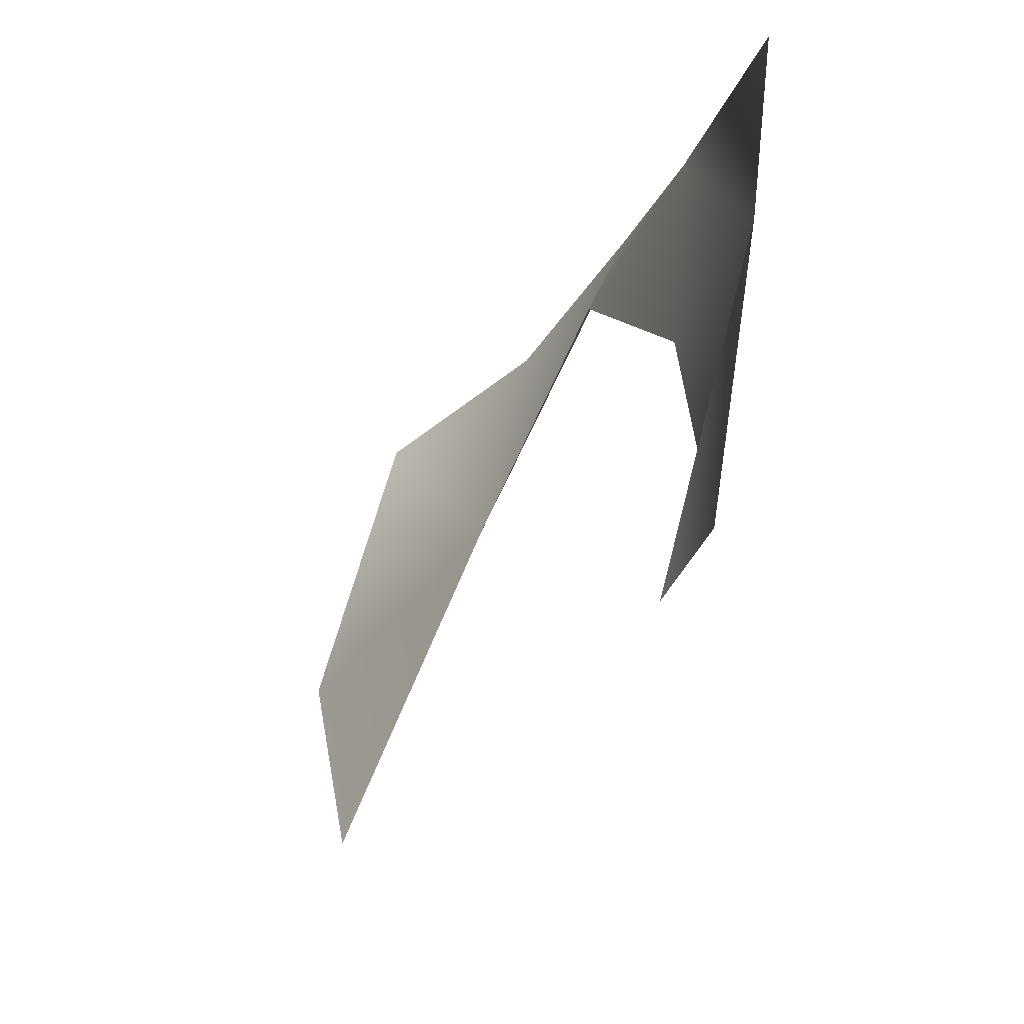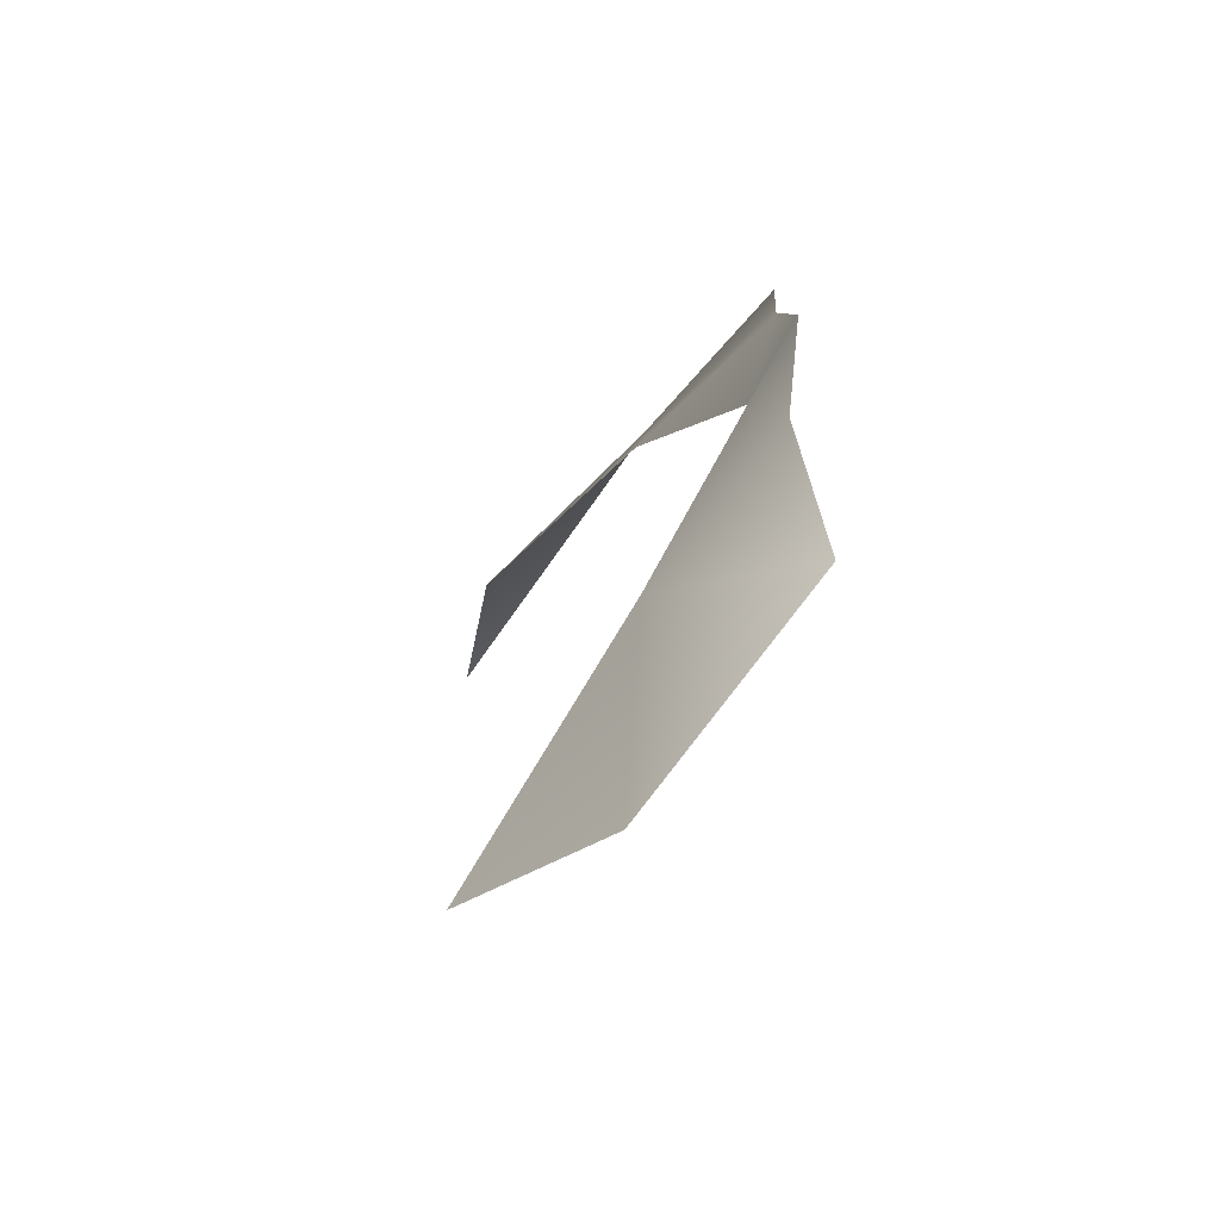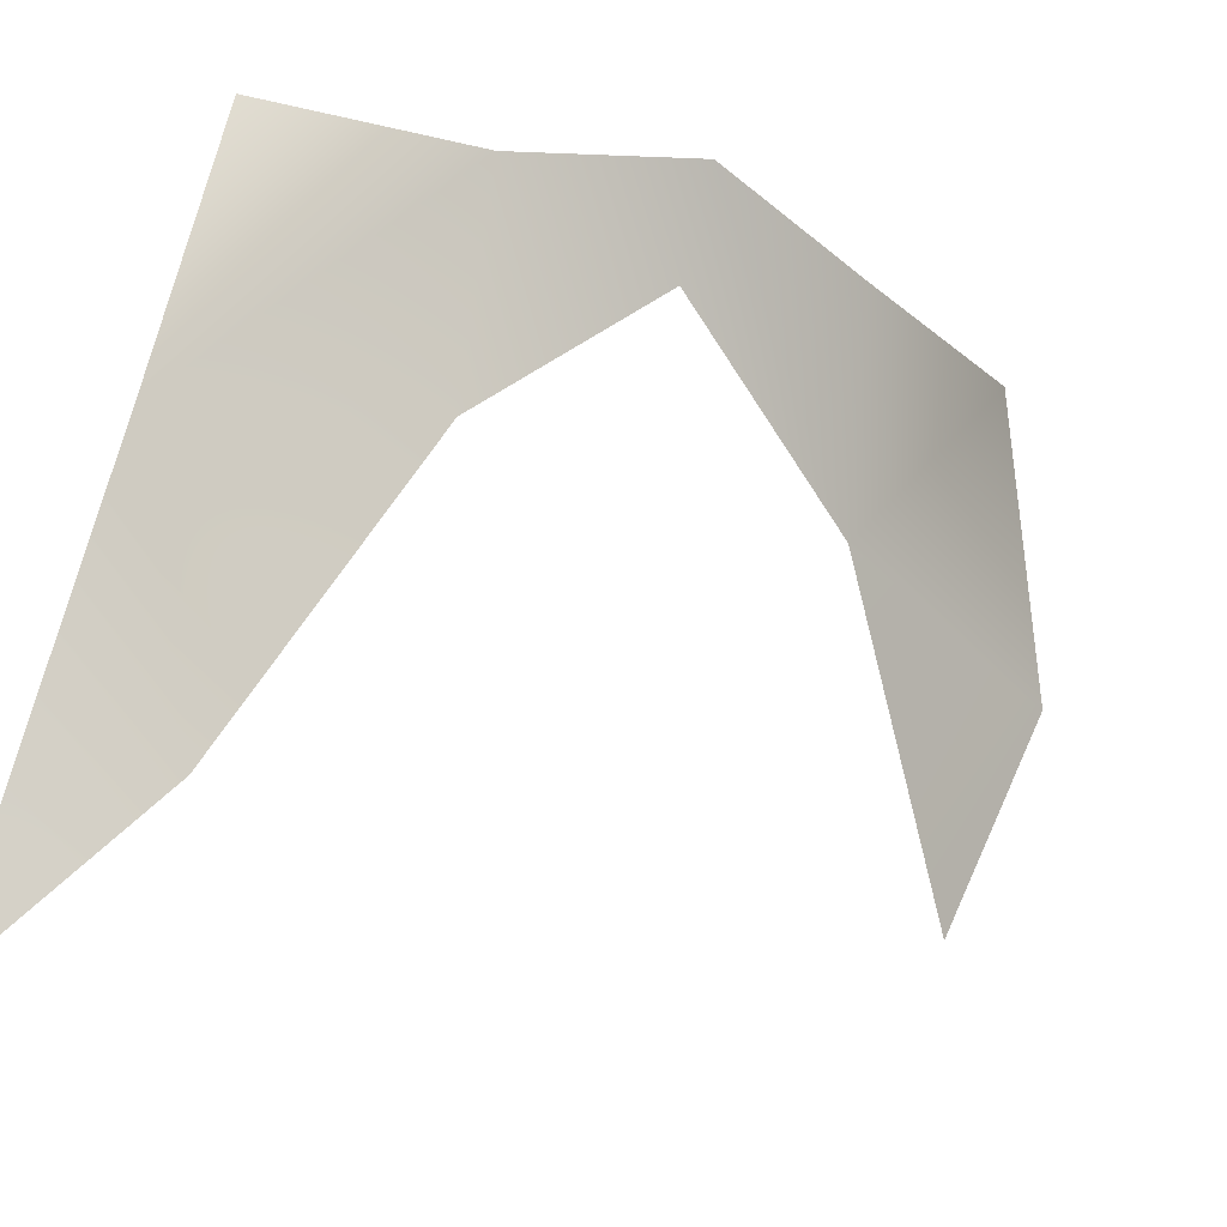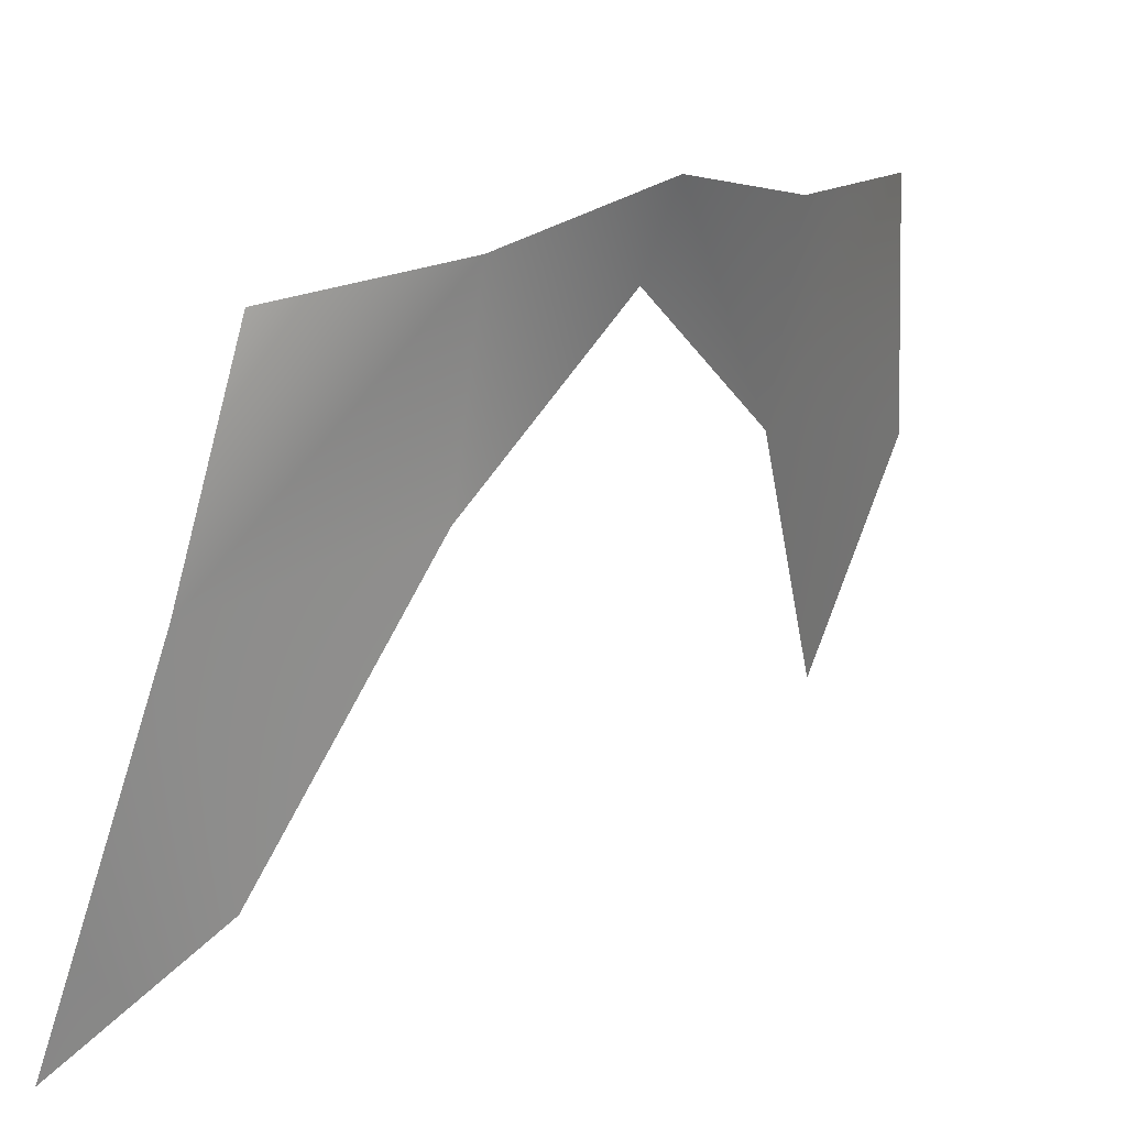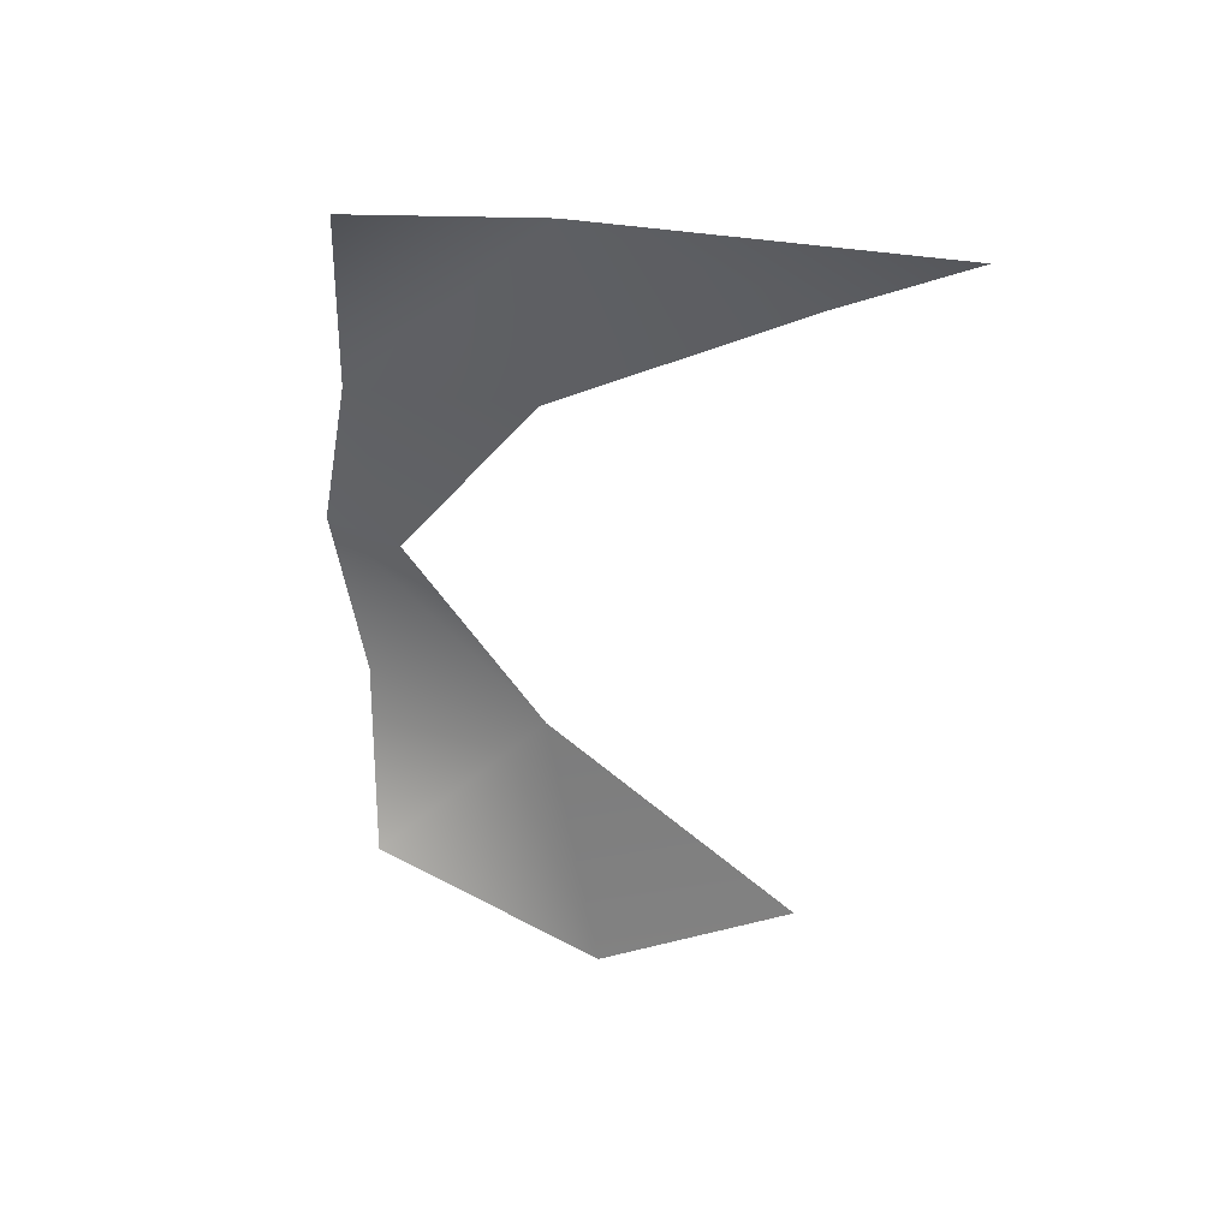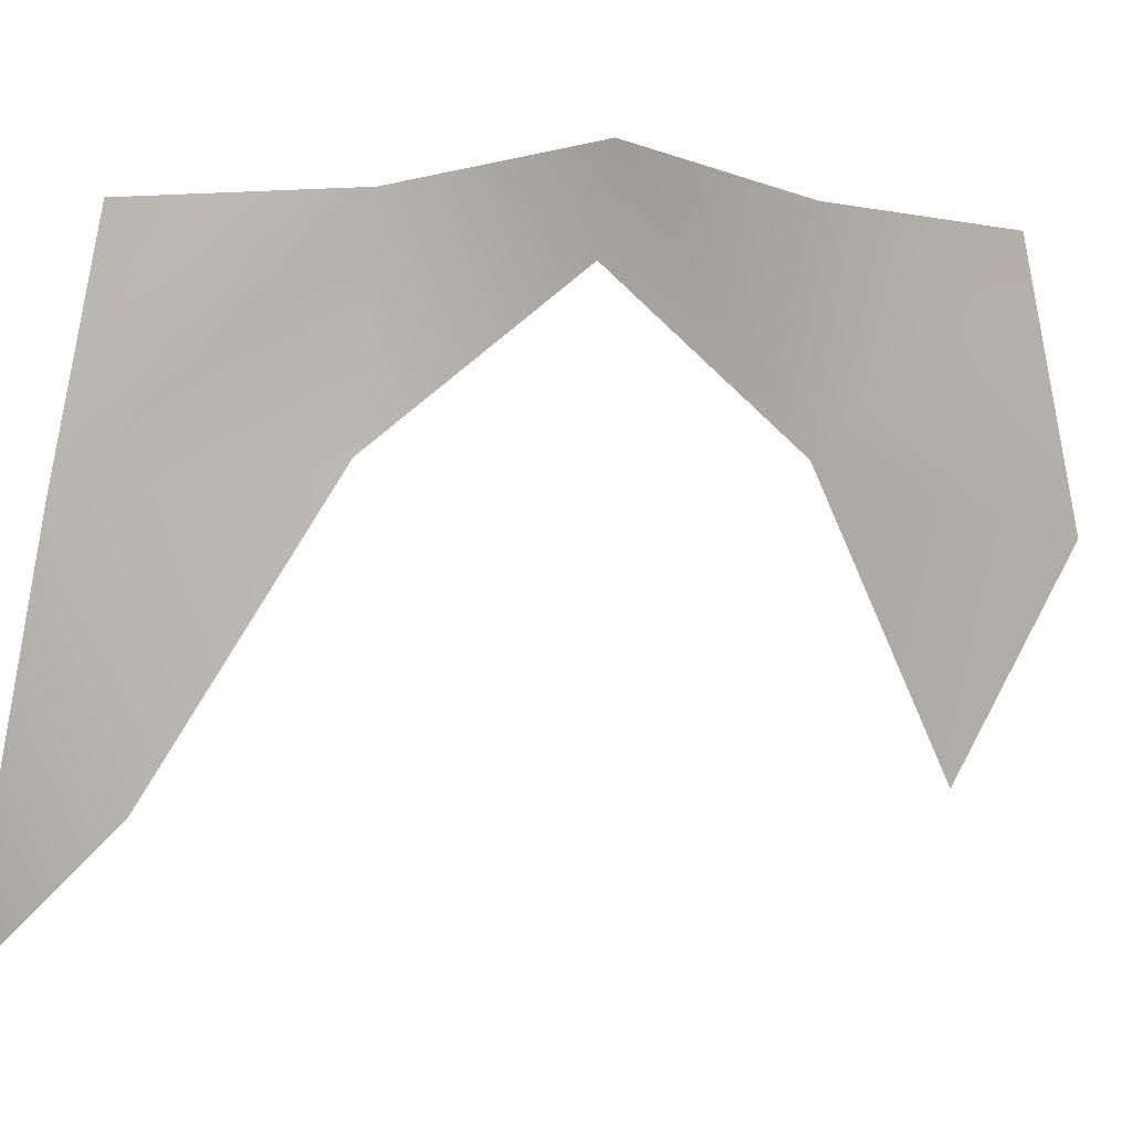
<metadata>
{"format":"obj","ext":"obj","renderer":"f3d","projection":"perspective","resolution":1024,"background":"white","views":[{"elev":-29.1,"azim":-26.4,"up":"+Y"},{"elev":-65.6,"azim":129.7,"up":"+Z"},{"elev":-19.9,"azim":50.0,"up":"+Y"},{"elev":17.0,"azim":41.3,"up":"+Y"},{"elev":34.4,"azim":-79.5,"up":"+Z"},{"elev":1.2,"azim":70.7,"up":"+Y"}]}
</metadata>
<code>
o 241
v -1.476 -23.03 1.856
v -1.421 -21.73 2.185
v -2.067 -23.75 2.434
v -1.476 -23.03 -1.859
v -1.401 -21.91 -2.463
v -1.118 -21.56 -1.007
v -1.009 -20.75 -0.001577
v -0.7959 -20.28 -0.001577
v -0.9907 -20.49 0.9367
v -1.009 -20.75 -0.001577
v -0.9907 -20.49 0.9367
v -1.118 -21.56 1.003
v -1.155 -20.55 -2.042
v -0.886 -20.49 -0.9399
v -1.118 -21.56 -1.007
v -1.155 -20.55 -2.042
v -1.118 -21.56 -1.007
v -1.401 -21.91 -2.463
v -1.118 -21.56 1.003
v -1.421 -21.73 2.185
v -1.476 -23.03 1.856
v -1.118 -21.56 -1.007
v -0.886 -20.49 -0.9399
v -0.7959 -20.28 -0.001577
v -1.118 -21.56 -1.007
v -0.7959 -20.28 -0.001577
v -1.009 -20.75 -0.001577
v -1.421 -21.73 2.185
v -1.118 -21.56 1.003
v -0.9907 -20.49 0.9367
v -1.421 -21.73 2.185
v -0.9907 -20.49 0.9367
v -1.166 -20.55 1.993
f 1 2 3
f 4 5 6
f 7 8 9
f 10 11 12
f 13 14 15
f 16 17 18
f 19 20 21
f 22 23 24
f 25 26 27
f 28 29 30
f 31 32 33

</code>
